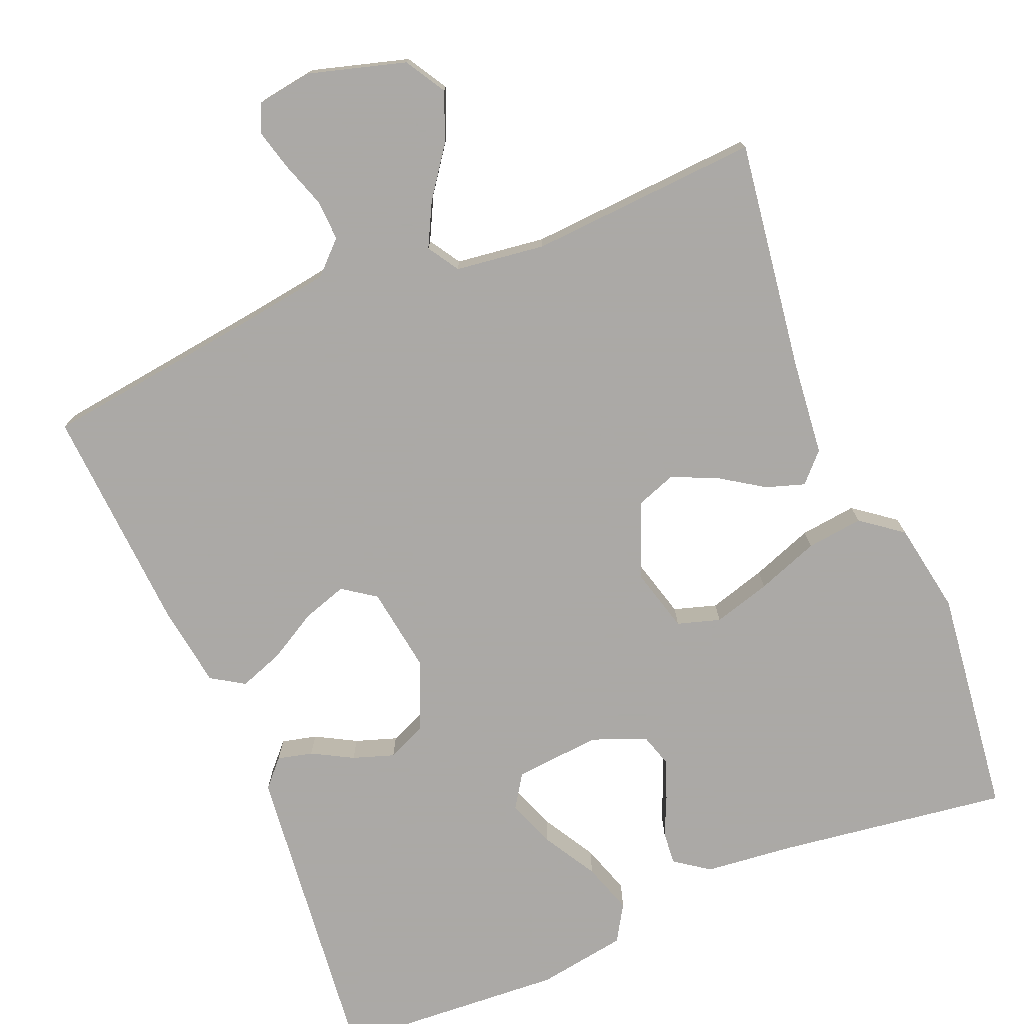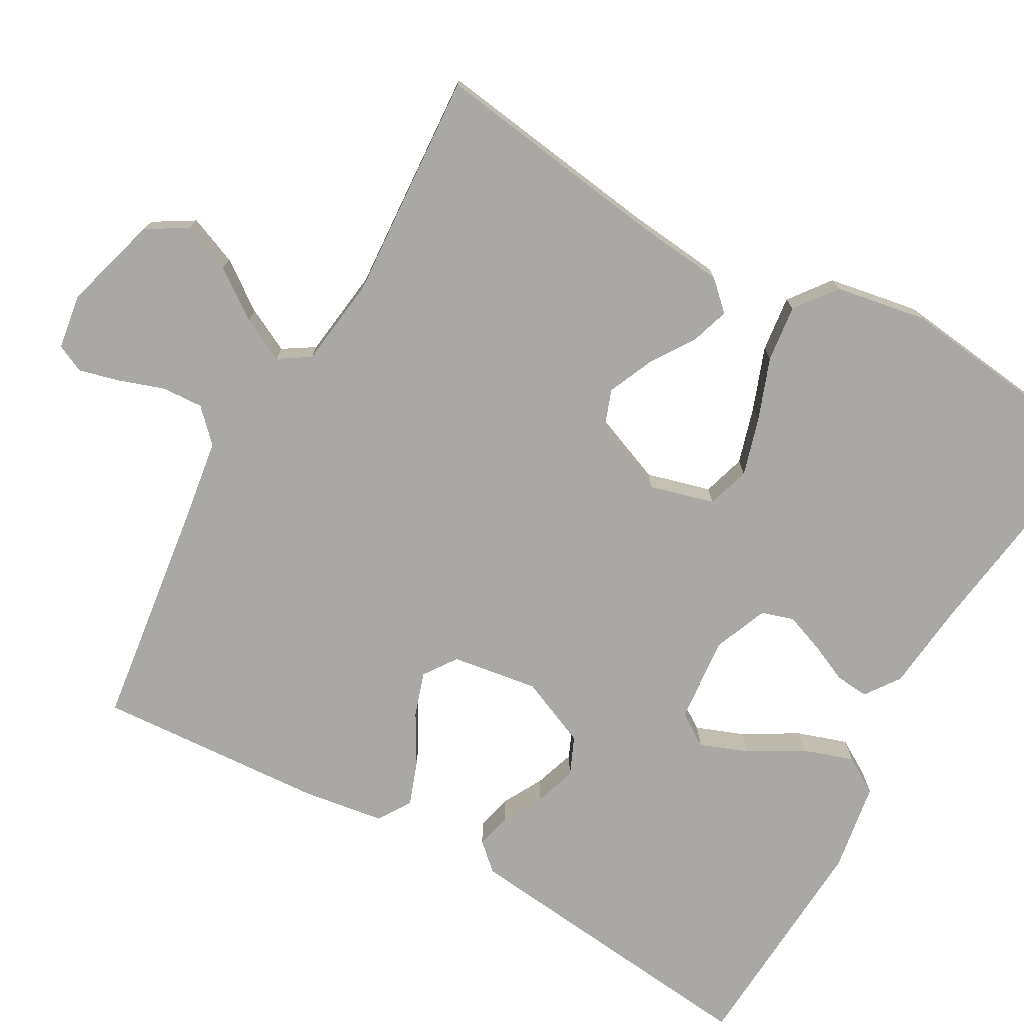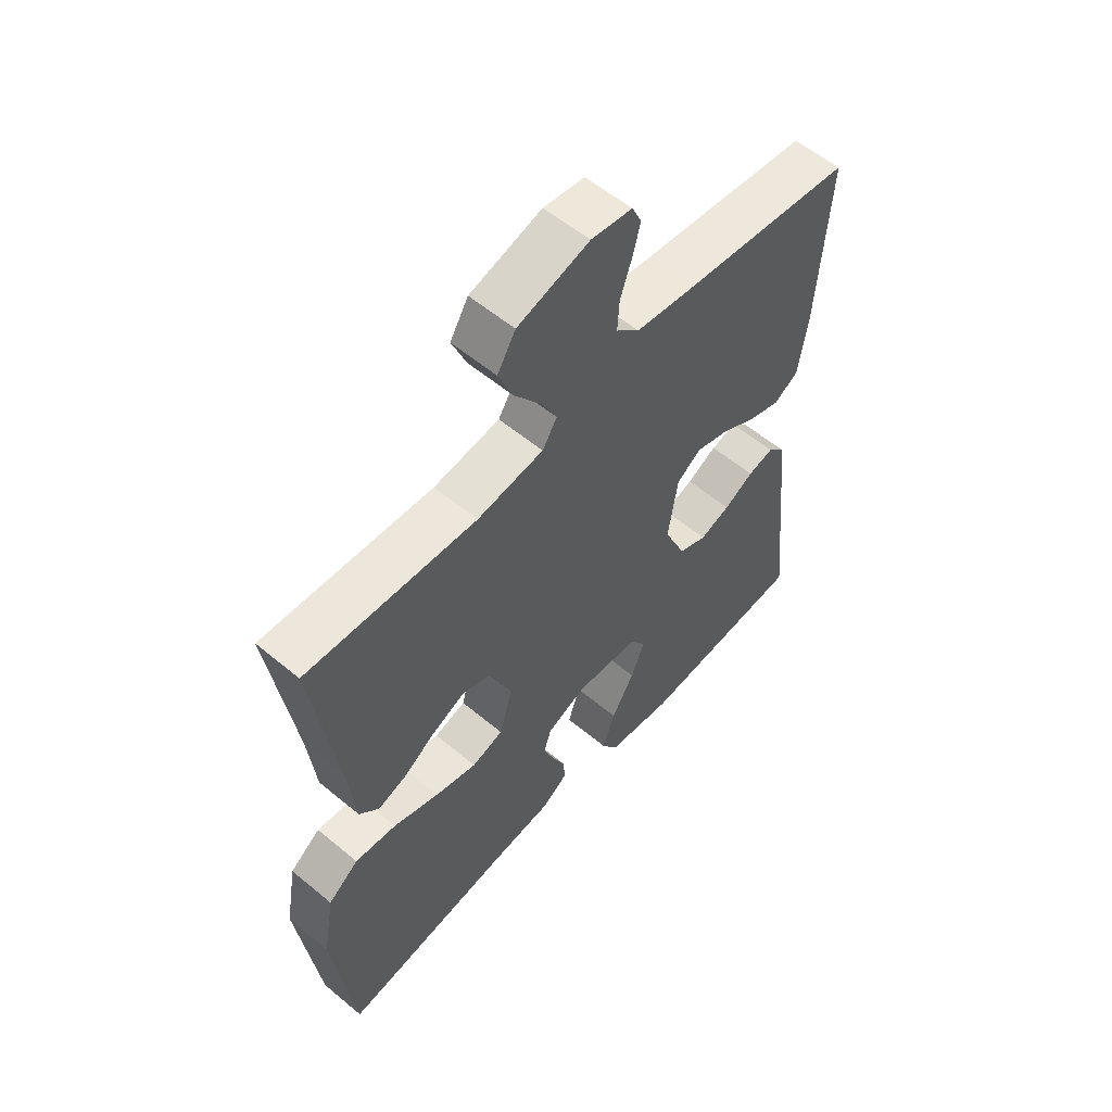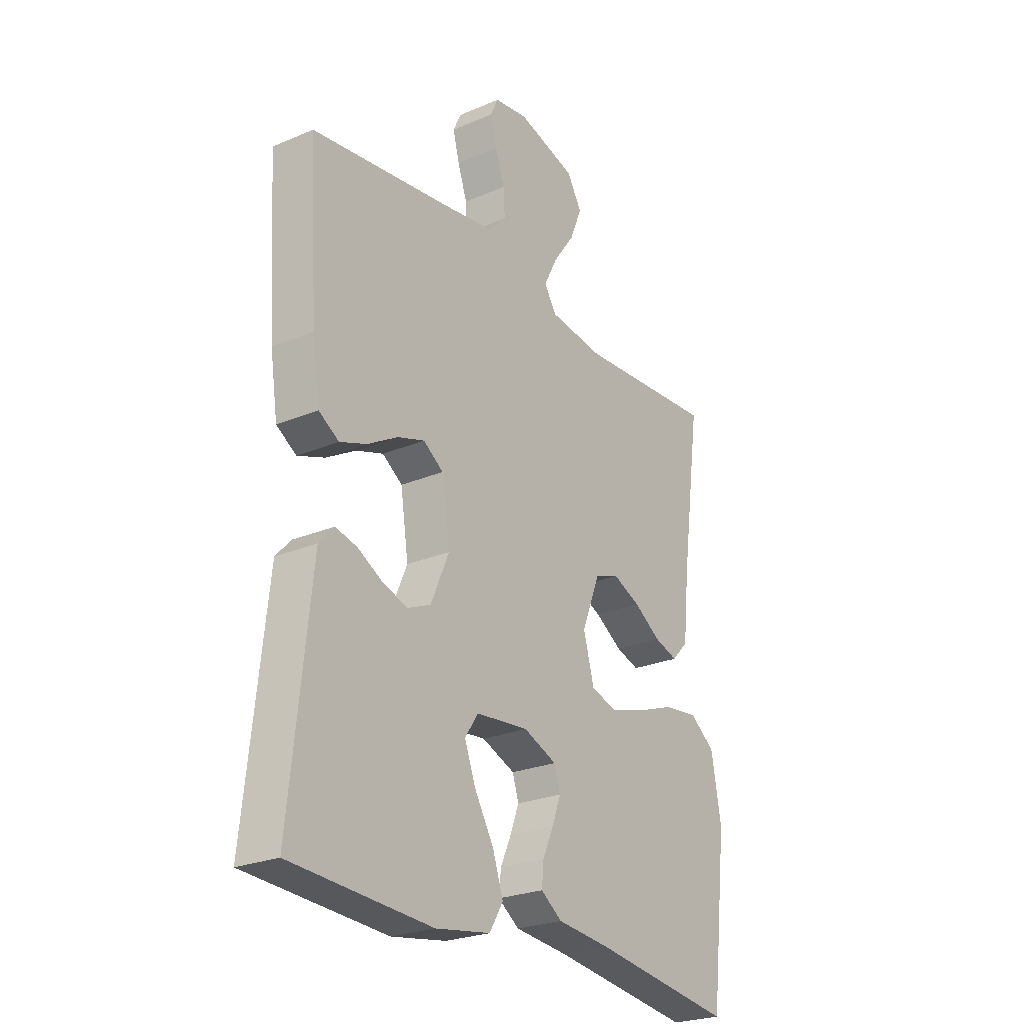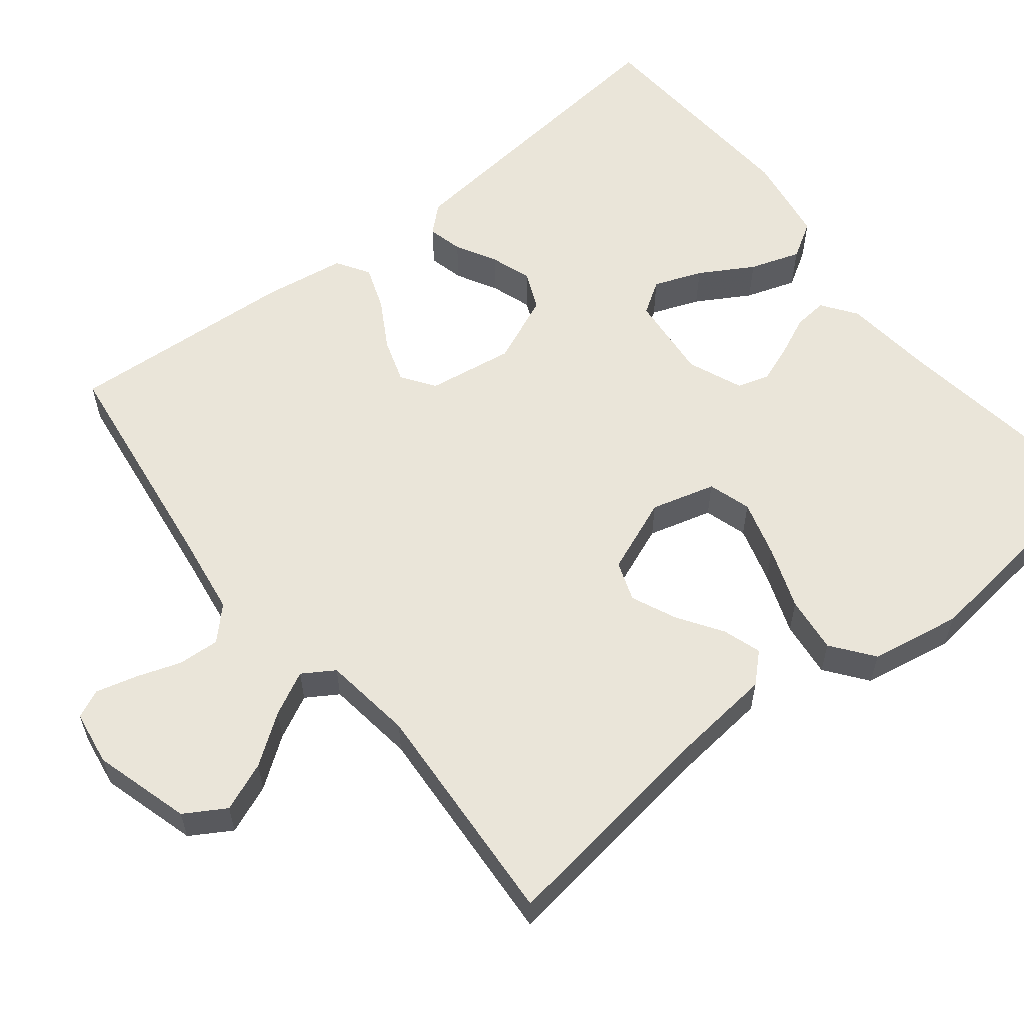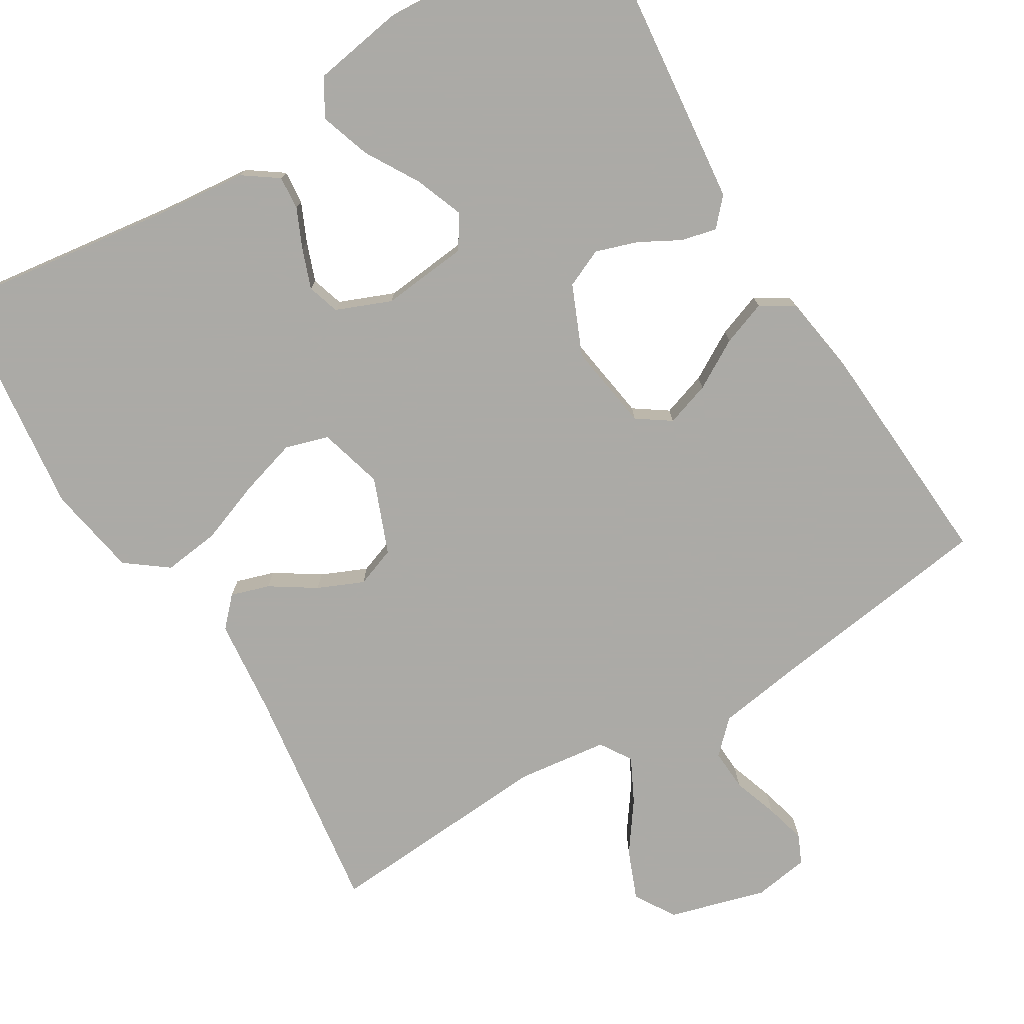
<metadata>
{"format":"obj","ext":"obj","renderer":"f3d","projection":"perspective","resolution":1024,"background":"white","views":[{"elev":-75.5,"azim":22.4,"up":"+Y"},{"elev":-74.9,"azim":60.6,"up":"+Y"},{"elev":57.6,"azim":130.8,"up":"+Z"},{"elev":-25.1,"azim":-55.4,"up":"+Z"},{"elev":58.4,"azim":51.5,"up":"+Y"},{"elev":-75.9,"azim":-148.7,"up":"+Y"}]}
</metadata>
<code>
v 0.5 0.07 0.5
v 0.458 0.07 0.2
v 0.445 0.07 0.074
v 0.41 0.07 0.037
v 0.36 0.07 0.053
v 0.302 0.07 0.091
v 0.243 0.07 0.117
v 0.191 0.07 0.098
v 0.152 0.07 0
v 0.175 0.07 -0.084
v 0.231 0.07 -0.101
v 0.306 0.07 -0.079
v 0.387 0.07 -0.049
v 0.461 0.07 -0.04
v 0.515 0.07 -0.081
v 0.536 0.07 -0.2
v 0.5 0.07 -0.5
v 0.2 0.07 -0.459
v 0.083 0.07 -0.447
v 0.038 0.07 -0.415
v 0.042 0.07 -0.371
v 0.065 0.07 -0.32
v 0.084 0.07 -0.269
v 0.071 0.07 -0.227
v 0 0.07 -0.198
v -0.113 0.07 -0.209
v -0.141 0.07 -0.252
v -0.117 0.07 -0.315
v -0.076 0.07 -0.385
v -0.054 0.07 -0.451
v -0.083 0.07 -0.499
v -0.2 0.07 -0.518
v -0.5 0.07 -0.5
v -0.468 0.07 -0.2
v -0.456 0.07 -0.089
v -0.424 0.07 -0.054
v -0.378 0.07 -0.065
v -0.325 0.07 -0.094
v -0.271 0.07 -0.112
v -0.221 0.07 -0.09
v -0.182 0.07 0
v -0.199 0.07 0.113
v -0.242 0.07 0.143
v -0.3 0.07 0.124
v -0.364 0.07 0.087
v -0.422 0.07 0.066
v -0.465 0.07 0.093
v -0.481 0.07 0.2
v -0.5 0.07 0.5
v -0.2 0.07 0.54
v -0.093 0.07 0.556
v -0.052 0.07 0.596
v -0.055 0.07 0.65
v -0.075 0.07 0.709
v -0.089 0.07 0.762
v -0.072 0.07 0.799
v 0 0.07 0.81
v 0.126 0.07 0.774
v 0.158 0.07 0.721
v 0.132 0.07 0.657
v 0.086 0.07 0.593
v 0.057 0.07 0.536
v 0.083 0.07 0.495
v 0.2 0.07 0.48
v 0.5 0 0.5
v 0.458 0 0.2
v 0.445 0 0.074
v 0.41 0 0.037
v 0.36 0 0.053
v 0.302 0 0.091
v 0.243 0 0.117
v 0.191 0 0.098
v 0.152 0 0
v 0.175 0 -0.084
v 0.231 0 -0.101
v 0.306 0 -0.079
v 0.387 0 -0.049
v 0.461 0 -0.04
v 0.515 0 -0.081
v 0.536 0 -0.2
v 0.5 0 -0.5
v 0.2 0 -0.459
v 0.083 0 -0.447
v 0.038 0 -0.415
v 0.042 0 -0.371
v 0.065 0 -0.32
v 0.084 0 -0.269
v 0.071 0 -0.227
v 0 0 -0.198
v -0.113 0 -0.209
v -0.141 0 -0.252
v -0.117 0 -0.315
v -0.076 0 -0.385
v -0.054 0 -0.451
v -0.083 0 -0.499
v -0.2 0 -0.518
v -0.5 0 -0.5
v -0.468 0 -0.2
v -0.456 0 -0.089
v -0.424 0 -0.054
v -0.378 0 -0.065
v -0.325 0 -0.094
v -0.271 0 -0.112
v -0.221 0 -0.09
v -0.182 0 0
v -0.199 0 0.113
v -0.242 0 0.143
v -0.3 0 0.124
v -0.364 0 0.087
v -0.422 0 0.066
v -0.465 0 0.093
v -0.481 0 0.2
v -0.5 0 0.5
v -0.2 0 0.54
v -0.093 0 0.556
v -0.052 0 0.596
v -0.055 0 0.65
v -0.075 0 0.709
v -0.089 0 0.762
v -0.072 0 0.799
v 0 0 0.81
v 0.126 0 0.774
v 0.158 0 0.721
v 0.132 0 0.657
v 0.086 0 0.593
v 0.057 0 0.536
v 0.083 0 0.495
v 0.2 0 0.48
f 58 59 60 61
f 58 61 62
f 57 58 62
f 56 57 62
f 53 54 55 56
f 53 56 62
f 52 53 62 63
f 47 48 49 50
f 47 50 51
f 44 45 46 47
f 43 44 47 51
f 42 43 51 52
f 35 36 37 38
f 35 38 39
f 34 35 39
f 33 34 39 40
f 31 32 33 40
f 28 29 30 31
f 27 28 31 40
f 19 20 21 22
f 18 19 22 23
f 17 18 23 24
f 15 16 17 24
f 12 13 14 15
f 11 12 15 24
f 3 4 5 6
f 2 3 6 7
f 64 1 2 7
f 63 64 7 8
f 41 42 52 63
f 41 63 8 9
f 26 27 40 41
f 25 26 41 9
f 10 11 24 25
f 9 10 25
f 125 124 123 122
f 126 125 122
f 126 122 121
f 126 121 120
f 120 119 118 117
f 126 120 117
f 127 126 117 116
f 114 113 112 111
f 115 114 111
f 111 110 109 108
f 115 111 108 107
f 116 115 107 106
f 102 101 100 99
f 103 102 99
f 103 99 98
f 104 103 98 97
f 104 97 96 95
f 95 94 93 92
f 104 95 92 91
f 86 85 84 83
f 87 86 83 82
f 88 87 82 81
f 88 81 80 79
f 79 78 77 76
f 88 79 76 75
f 70 69 68 67
f 71 70 67 66
f 71 66 65 128
f 72 71 128 127
f 127 116 106 105
f 73 72 127 105
f 105 104 91 90
f 73 105 90 89
f 89 88 75 74
f 89 74 73
f 1 65 66 2
f 2 66 67 3
f 3 67 68 4
f 4 68 69 5
f 5 69 70 6
f 6 70 71 7
f 7 71 72 8
f 8 72 73 9
f 9 73 74 10
f 10 74 75 11
f 11 75 76 12
f 12 76 77 13
f 13 77 78 14
f 14 78 79 15
f 15 79 80 16
f 16 80 81 17
f 17 81 82 18
f 18 82 83 19
f 19 83 84 20
f 20 84 85 21
f 21 85 86 22
f 22 86 87 23
f 23 87 88 24
f 24 88 89 25
f 25 89 90 26
f 26 90 91 27
f 27 91 92 28
f 28 92 93 29
f 29 93 94 30
f 30 94 95 31
f 31 95 96 32
f 32 96 97 33
f 33 97 98 34
f 34 98 99 35
f 35 99 100 36
f 36 100 101 37
f 37 101 102 38
f 38 102 103 39
f 39 103 104 40
f 40 104 105 41
f 41 105 106 42
f 42 106 107 43
f 43 107 108 44
f 44 108 109 45
f 45 109 110 46
f 46 110 111 47
f 47 111 112 48
f 48 112 113 49
f 49 113 114 50
f 50 114 115 51
f 51 115 116 52
f 52 116 117 53
f 53 117 118 54
f 54 118 119 55
f 55 119 120 56
f 56 120 121 57
f 57 121 122 58
f 58 122 123 59
f 59 123 124 60
f 60 124 125 61
f 61 125 126 62
f 62 126 127 63
f 63 127 128 64
f 64 128 65 1

</code>
